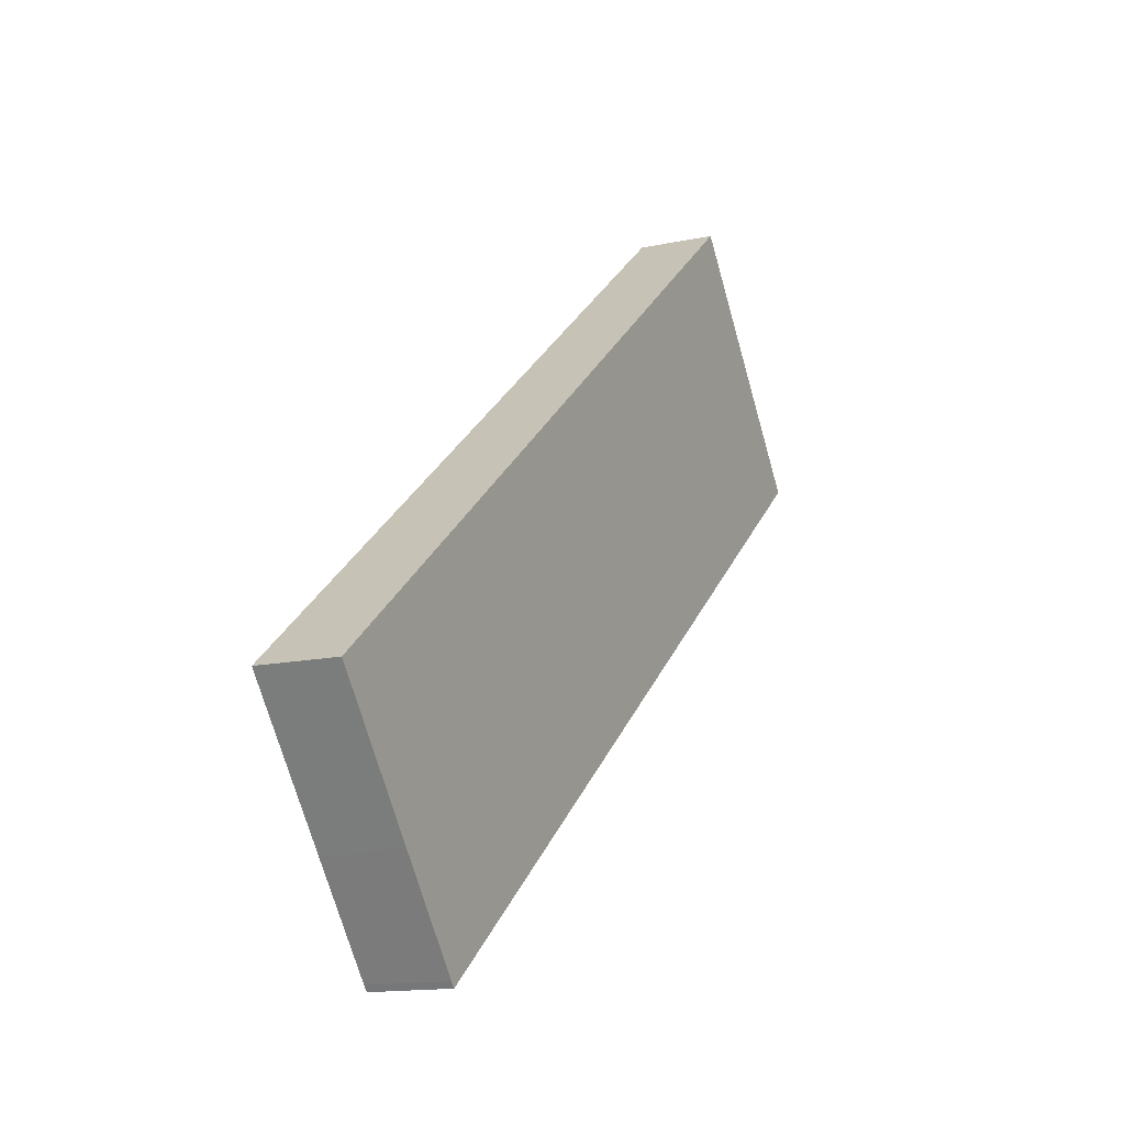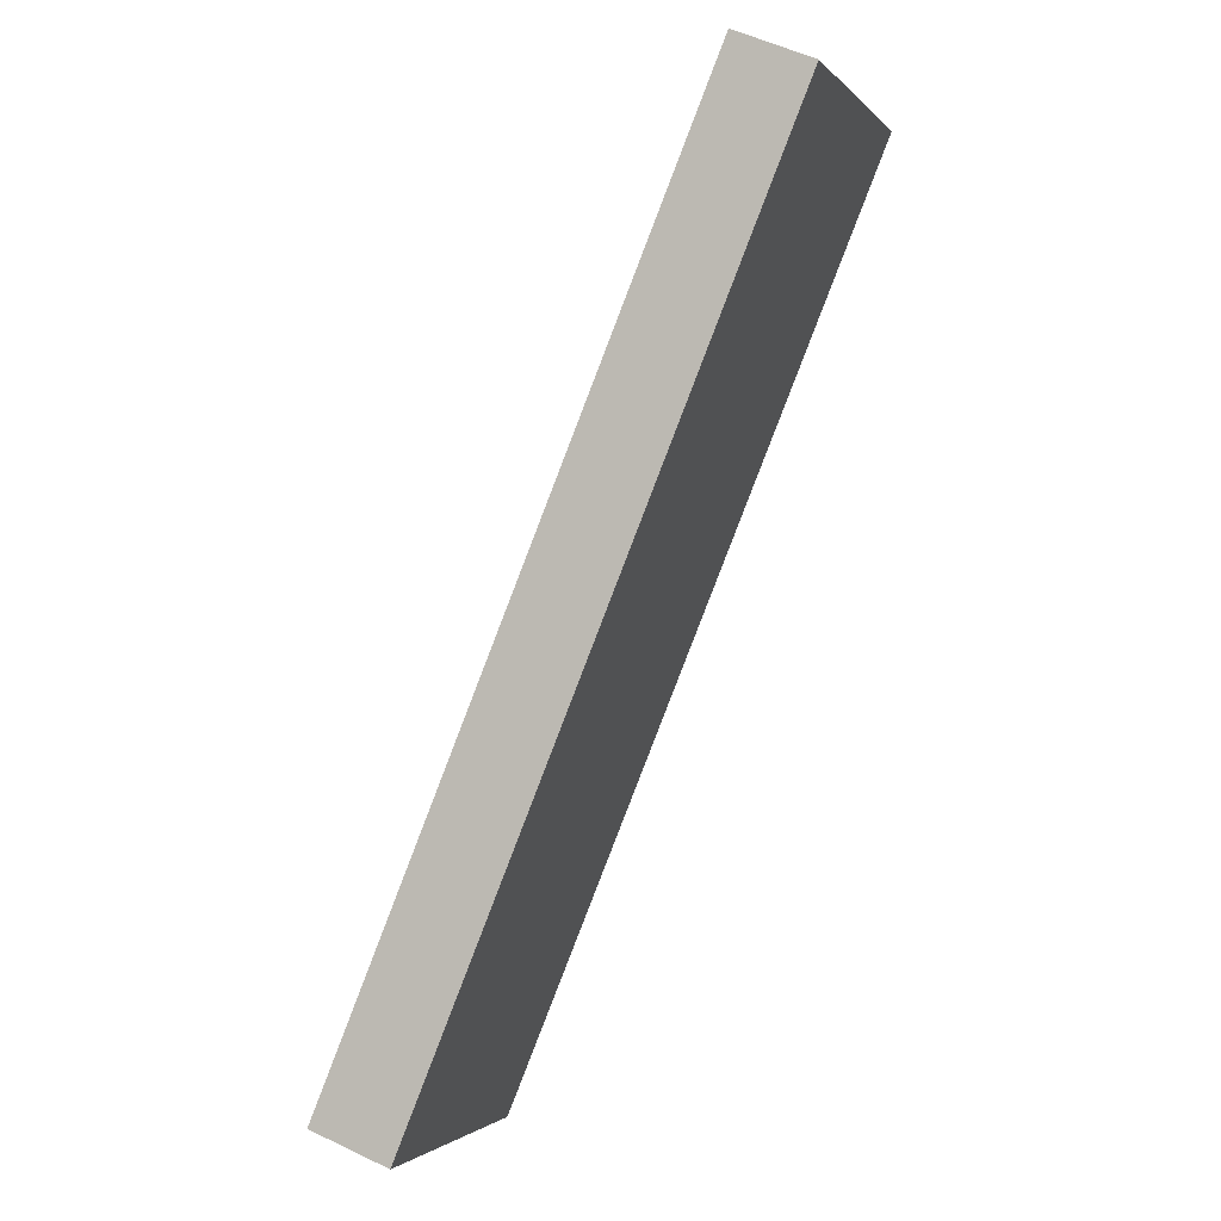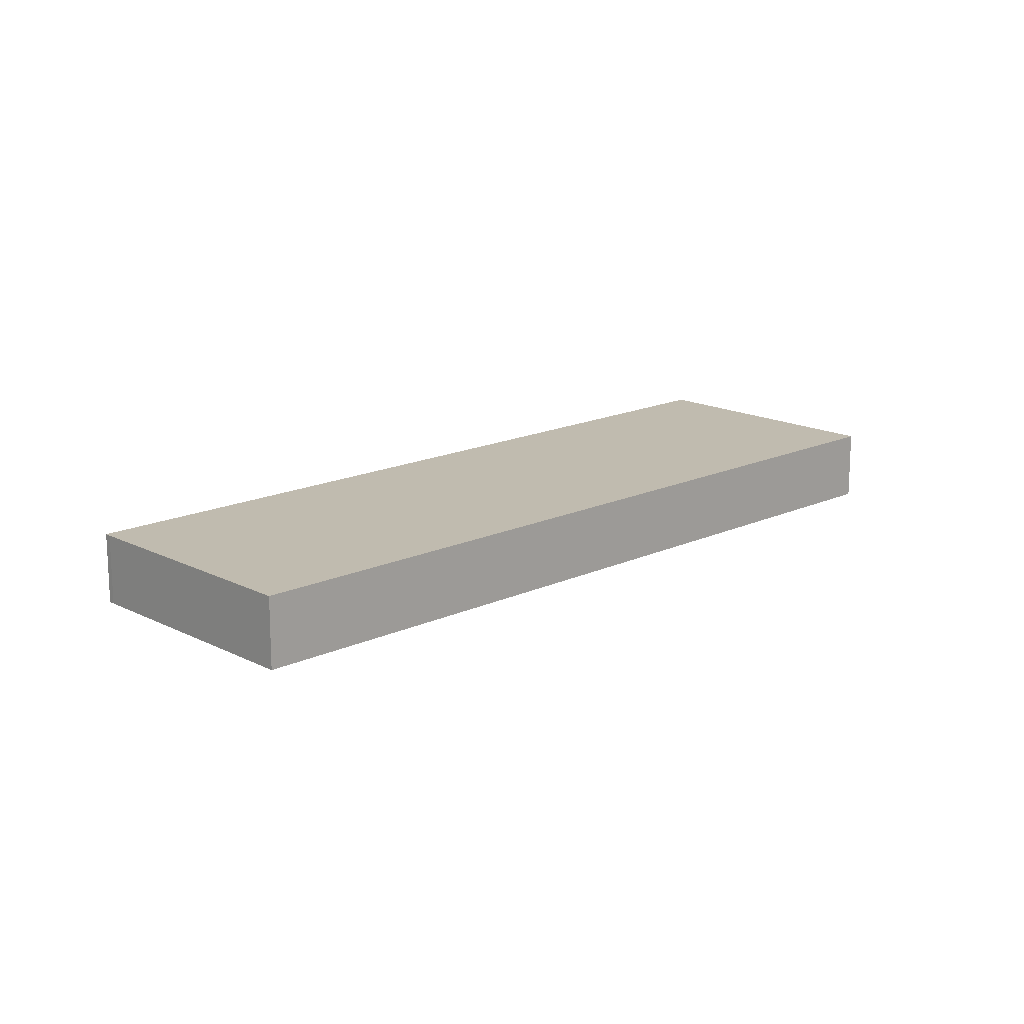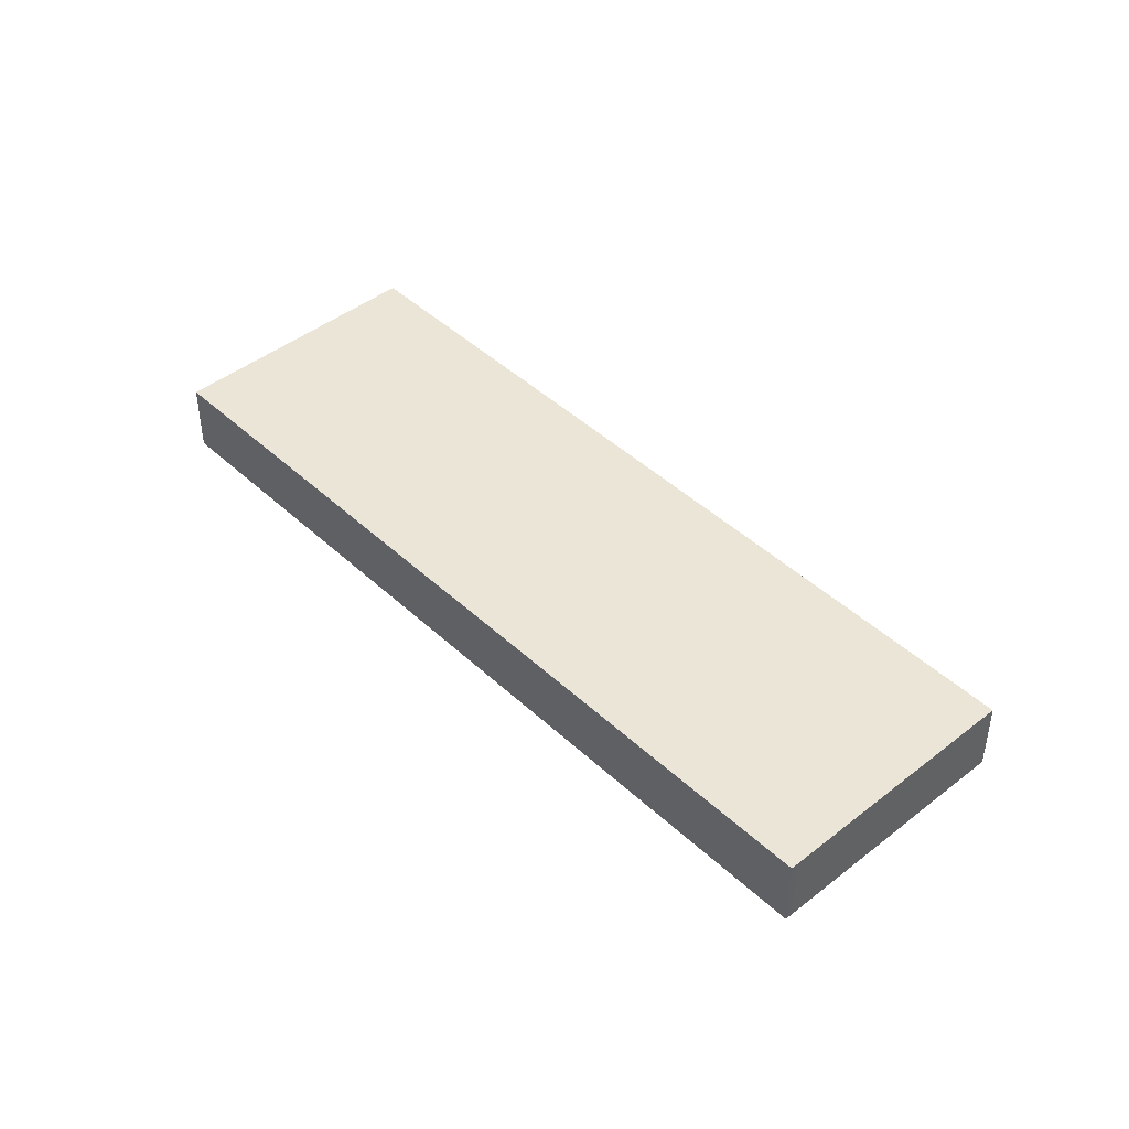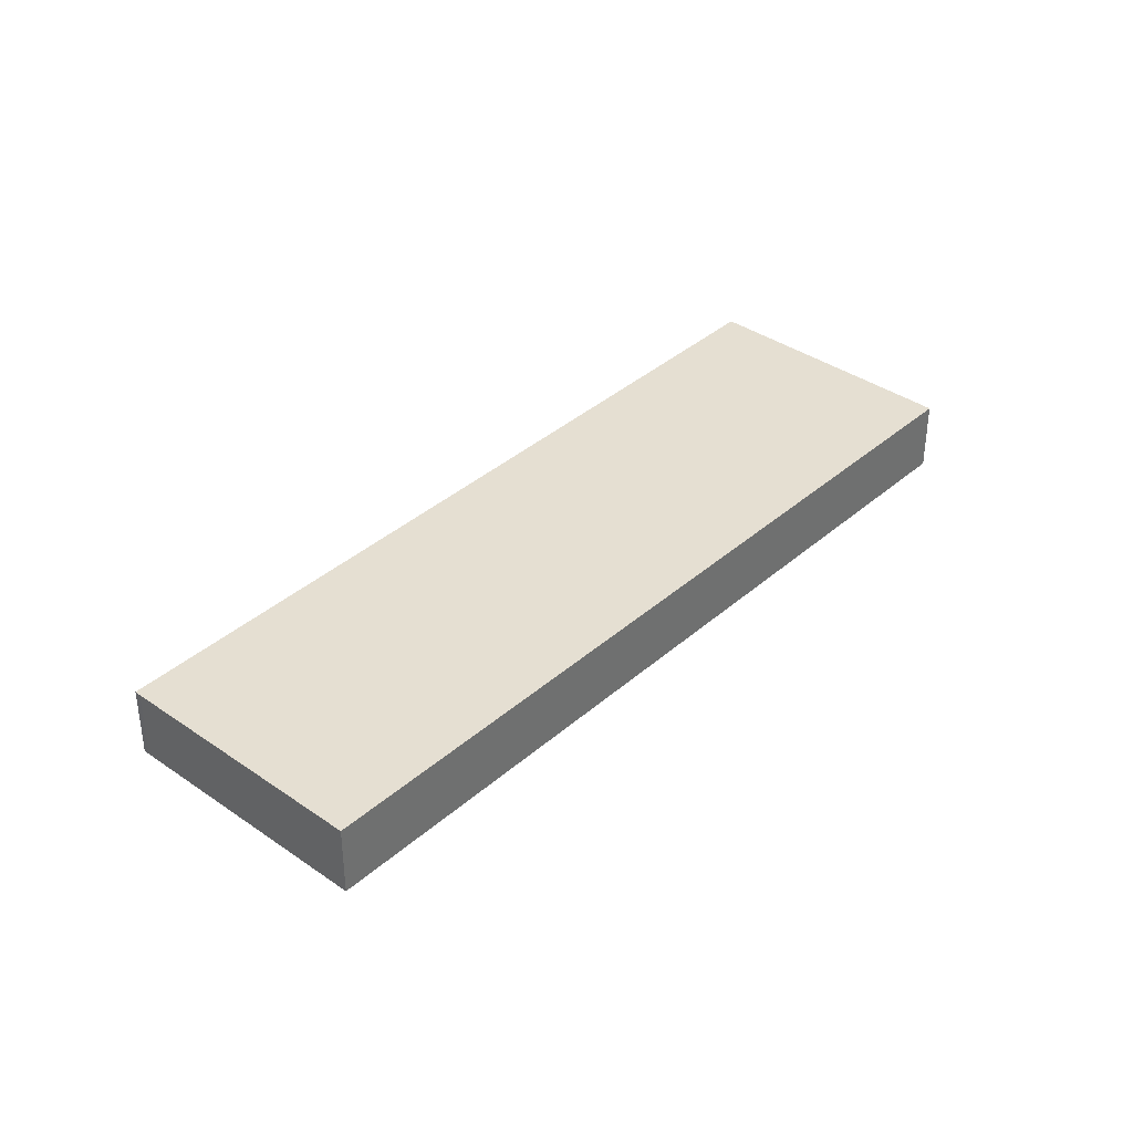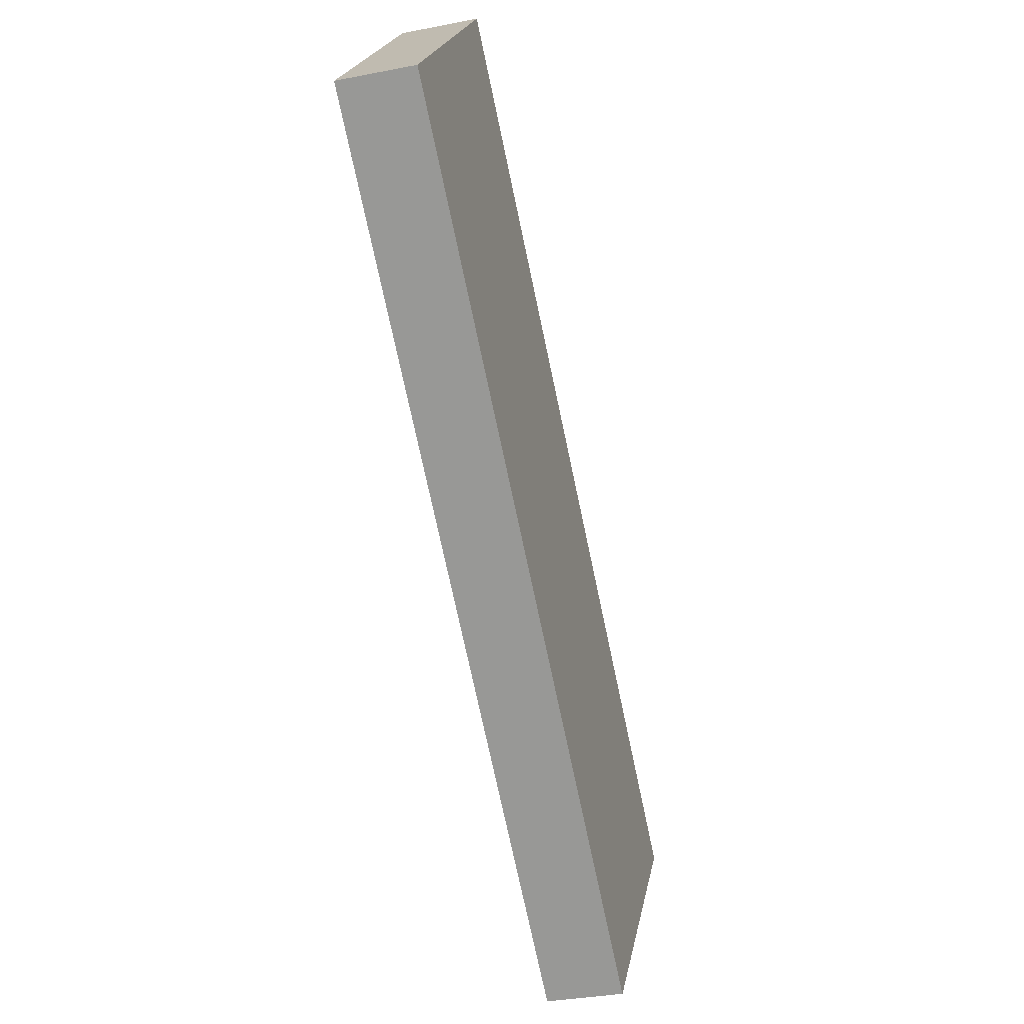
<metadata>
{"format":"obj","ext":"obj","renderer":"f3d","projection":"perspective","resolution":1024,"background":"white","views":[{"elev":-14.2,"azim":-64.5,"up":"+Z"},{"elev":53.1,"azim":-62.6,"up":"+Z"},{"elev":16.2,"azim":-82.4,"up":"+Y"},{"elev":44.1,"azim":-171.2,"up":"+Y"},{"elev":37.4,"azim":-86.8,"up":"+Y"},{"elev":-32.8,"azim":105.3,"up":"+Z"}]}
</metadata>
<code>
v  86.88 8.18 30.03
v  96.52 8.18 37.76
v  96.54 8.18 37.73
v  37.57 8.18 -9.289
v  77.26 8.18 61.94
v  32.13 8.18 -13.62
v  19.15 8.18 -23.98
v  18.67 8.18 -23.42
v  10.86 8.18 -13.62
v  0 8.18 5.009e-16
v  19.15 1.468e-15 -23.98
v  18.67 1.434e-15 -23.42
v  10.86 8.343e-16 -13.62
v  0 0 0
v  77.26 -3.793e-15 61.94
v  96.52 -2.312e-15 37.76
v  96.54 -2.31e-15 37.73
v  86.88 -1.839e-15 30.03
v  37.57 5.688e-16 -9.289
v  32.13 8.343e-16 -13.62
g defaultobject
f 1 2 3
f 2 1 4
f 2 4 5
f 5 4 6
f 5 6 7
f 5 7 8
f 5 8 9
f 5 9 10
f 11 8 7
f 8 11 12
f 12 9 8
f 9 12 13
f 9 13 10
f 10 13 14
f 14 5 10
f 5 14 15
f 15 2 5
f 2 15 16
f 2 16 3
f 3 16 17
f 17 1 3
f 1 17 18
f 1 18 4
f 4 18 19
f 4 19 6
f 6 19 20
f 6 20 7
f 7 20 11
f 14 16 15
f 16 14 17
f 17 14 18
f 18 14 19
f 19 14 20
f 20 14 11
f 11 14 13
f 11 13 12

</code>
